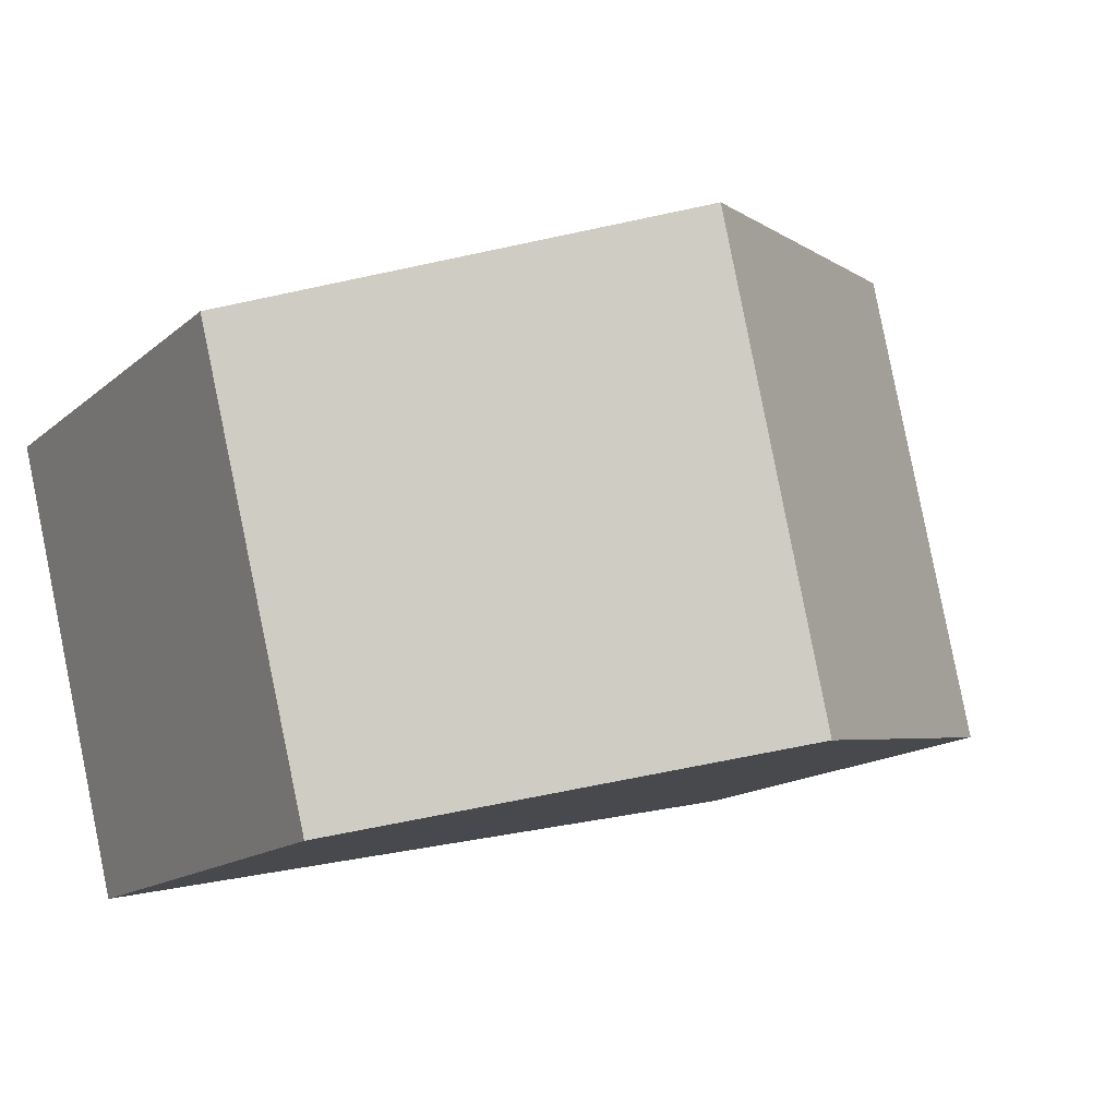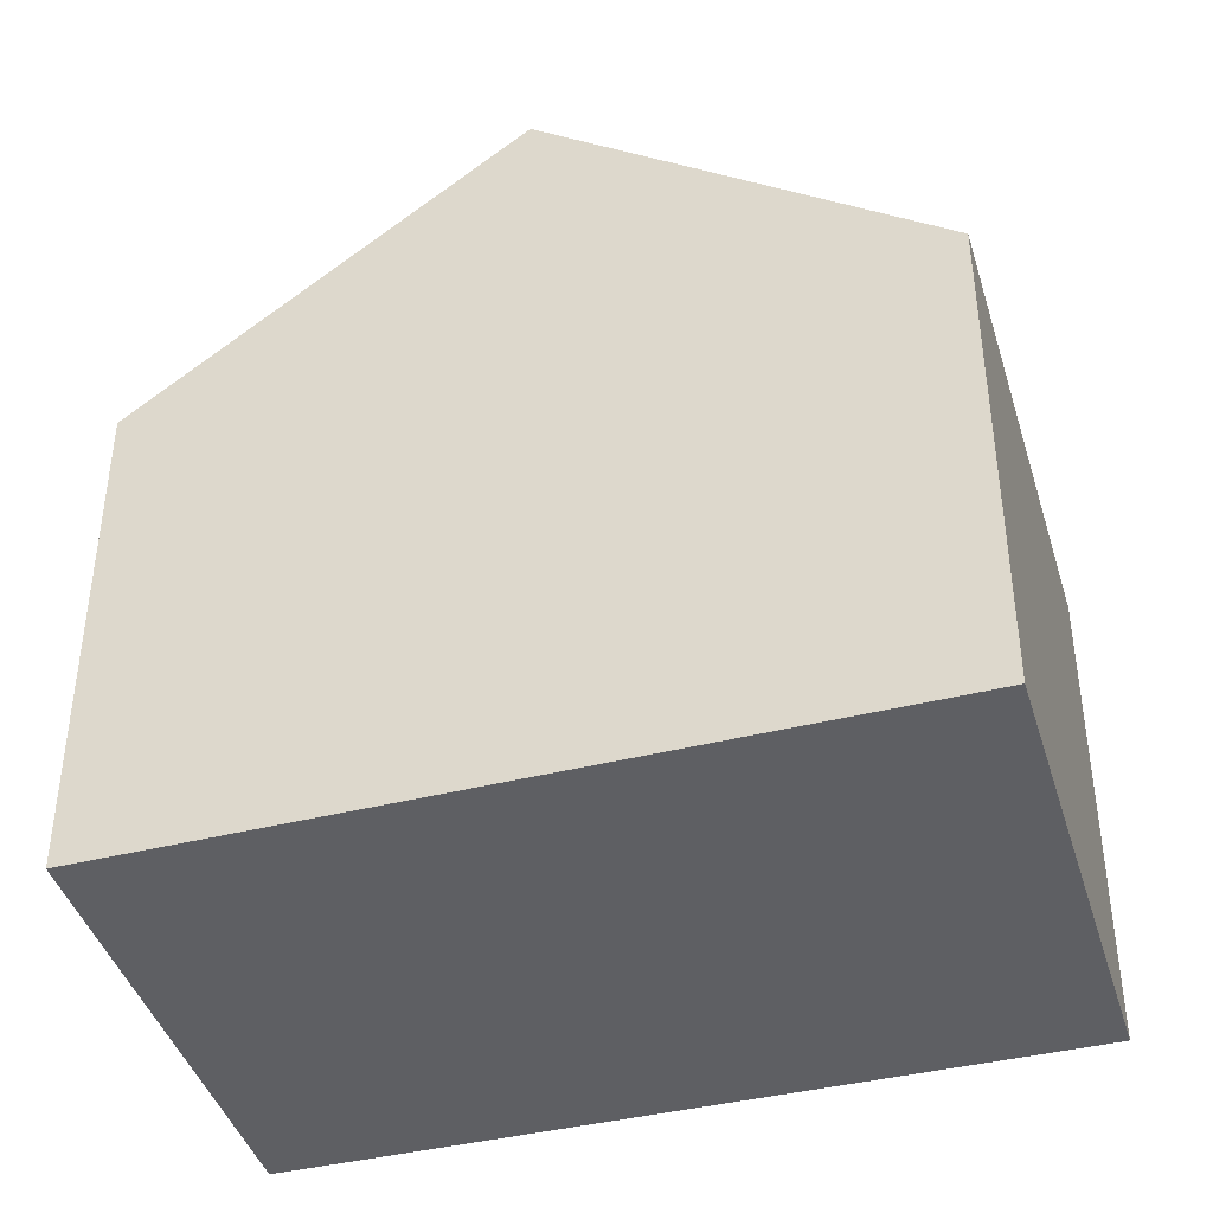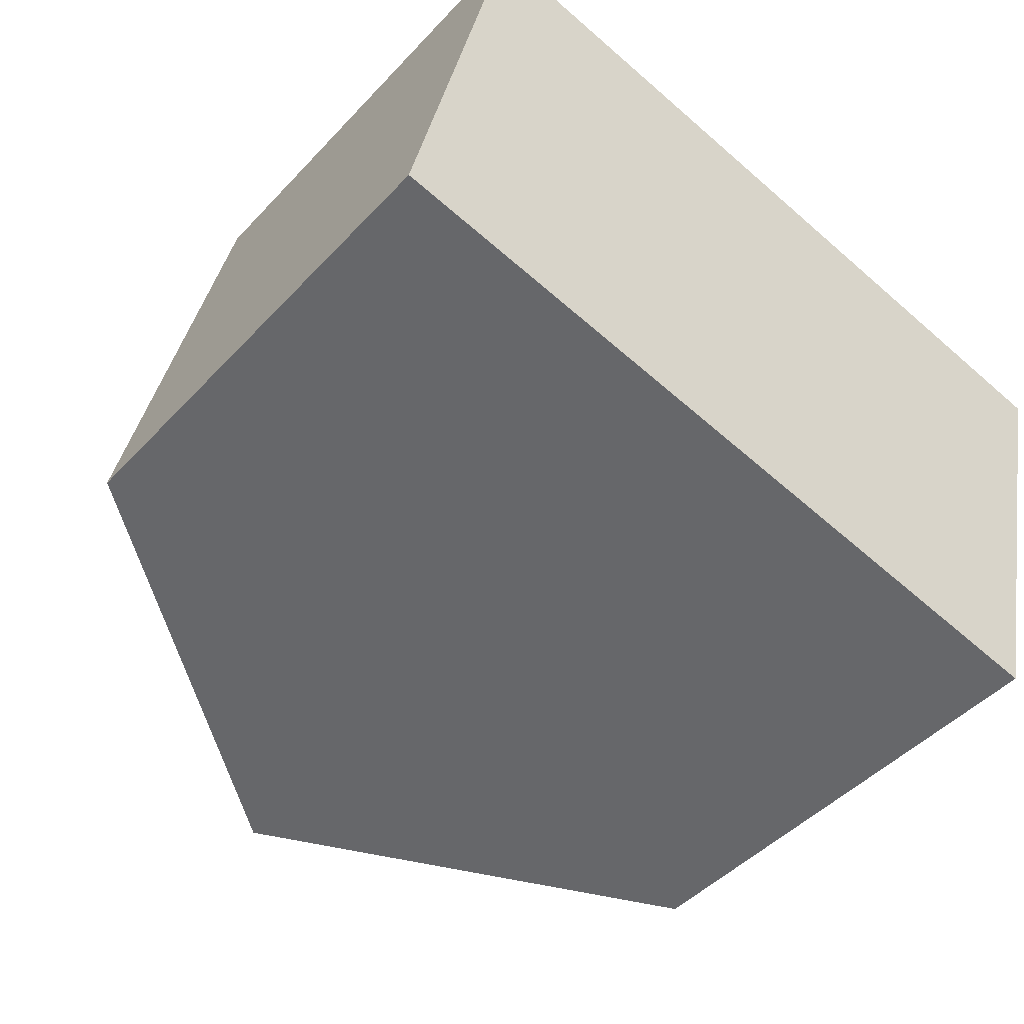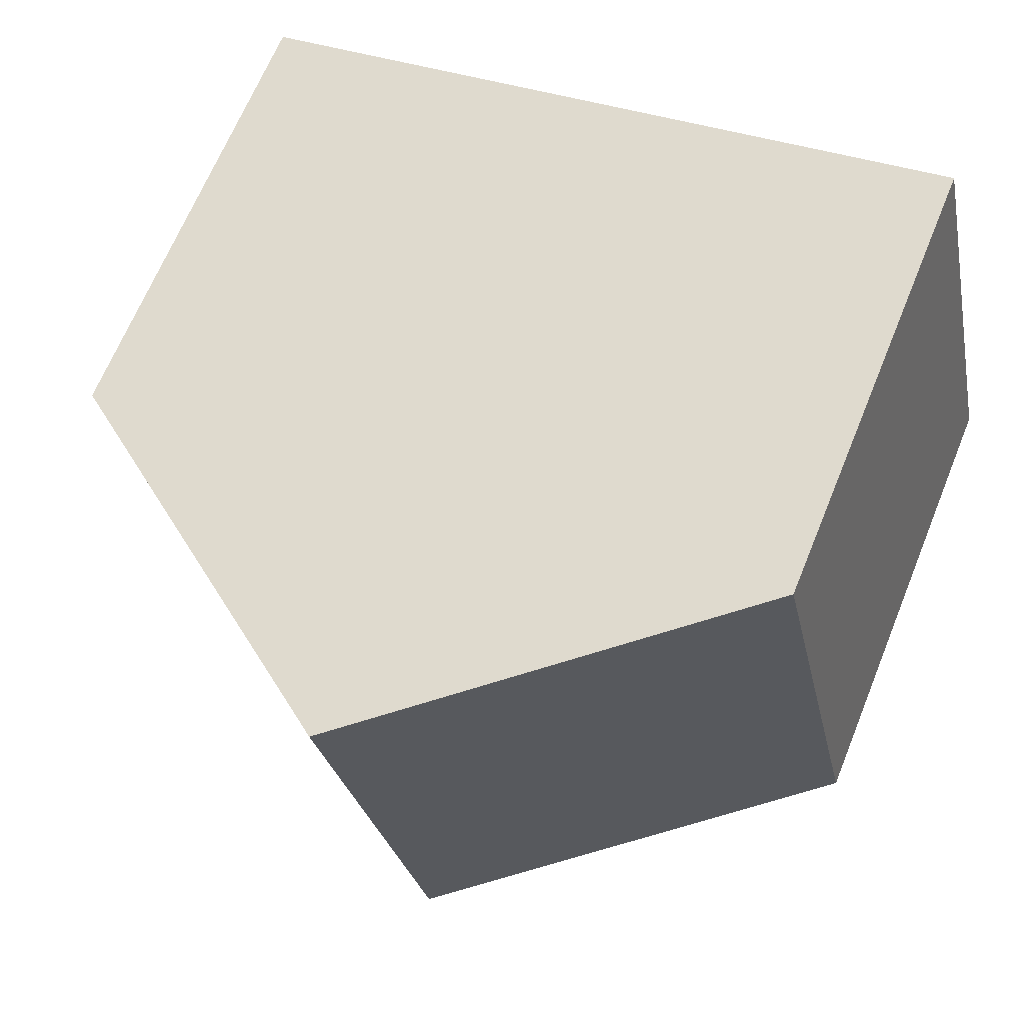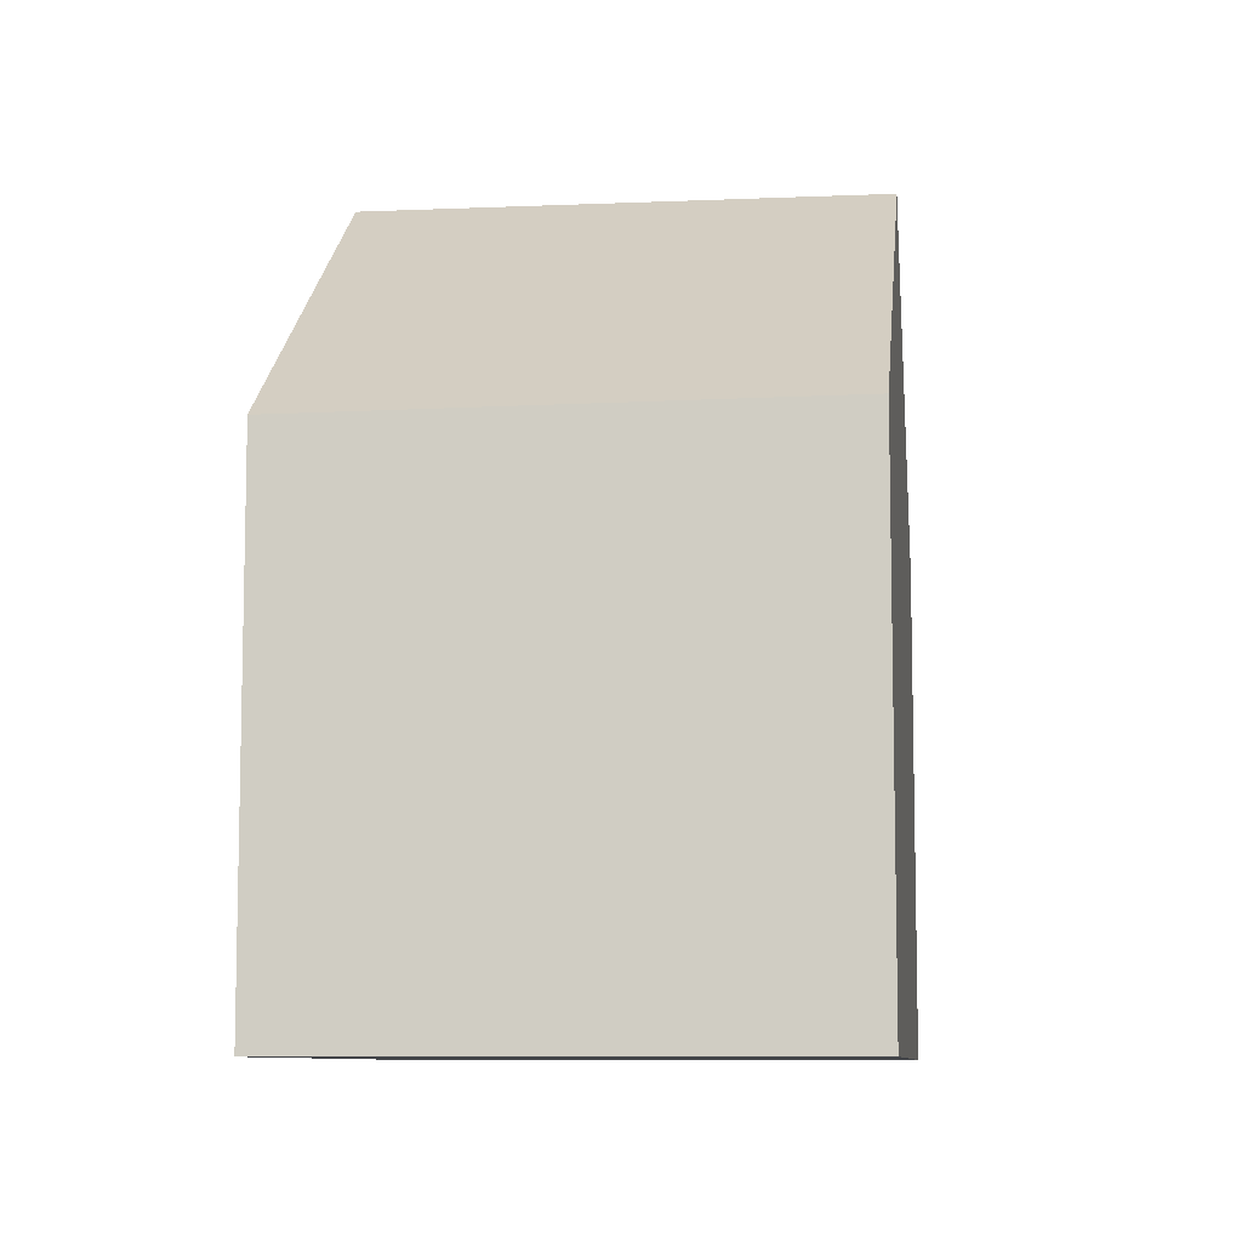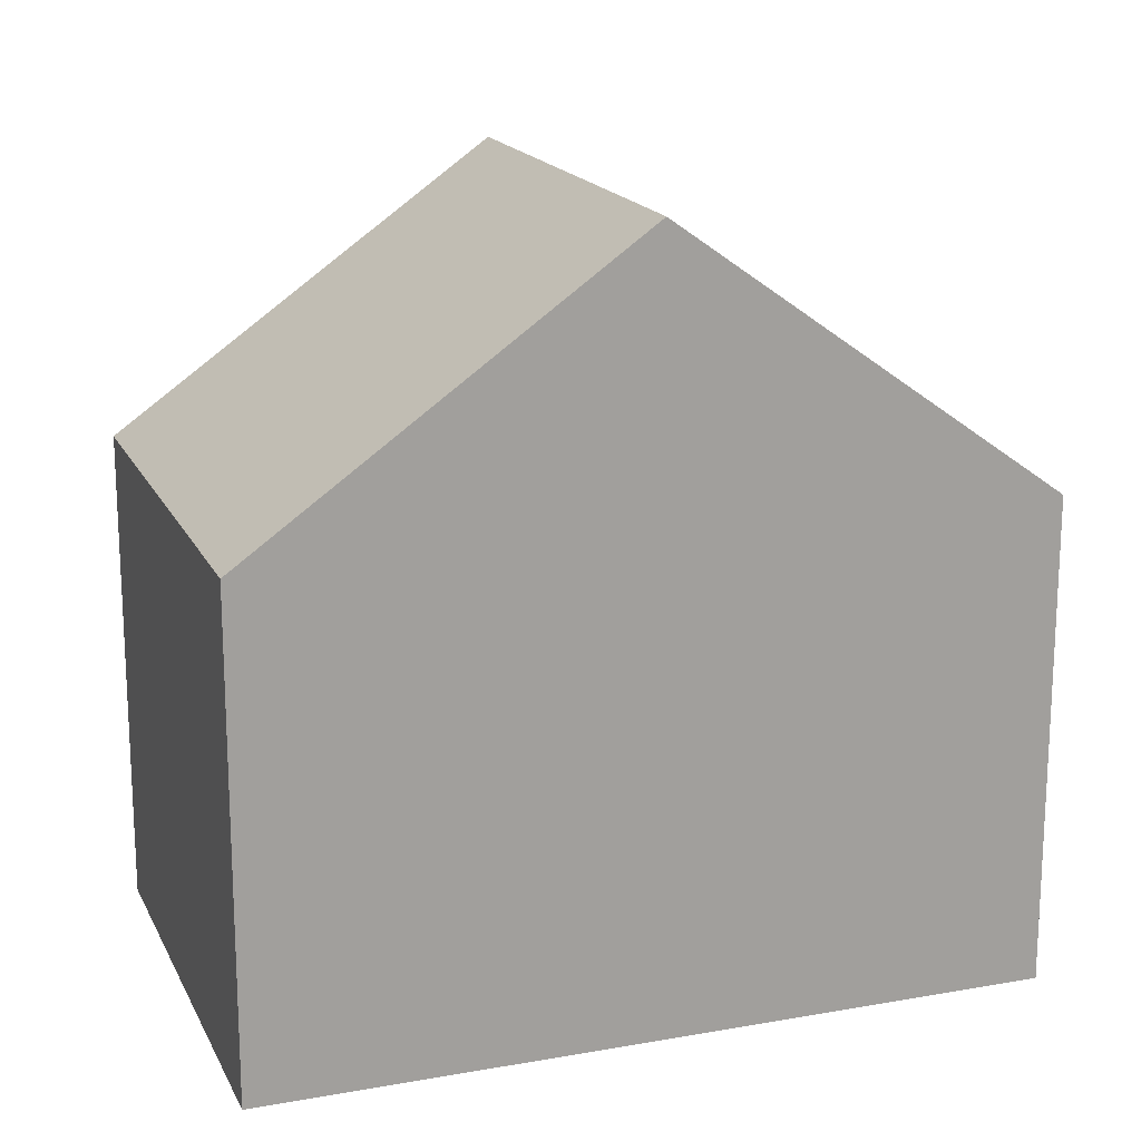
<metadata>
{"format":"obj","ext":"obj","renderer":"f3d","projection":"perspective","resolution":1024,"background":"white","views":[{"elev":-14.5,"azim":150.0,"up":"+Z"},{"elev":-41.2,"azim":-150.8,"up":"+Y"},{"elev":-45.6,"azim":-39.7,"up":"+Z"},{"elev":66.9,"azim":-157.8,"up":"+Z"},{"elev":-8.8,"azim":109.0,"up":"+Y"},{"elev":17.4,"azim":-6.8,"up":"+Y"}]}
</metadata>
<code>
v  9.932 6.446 -2.139
v  6.401 10.03 5.219
v  11.42 6.374 4.097
v  5 10.03 -1.077
v  1.41 6.397 6.335
v  0 6.397 3.917e-16
v  0 0 0
v  1.41 -3.879e-16 6.335
v  6.401 -3.196e-16 5.219
v  11.42 -2.509e-16 4.097
v  9.932 1.31e-16 -2.139
v  5 6.595e-17 -1.077
g defaultobject
f 1 2 3
f 2 1 4
f 5 4 6
f 4 5 2
f 7 5 6
f 5 7 8
f 8 2 5
f 2 8 3
f 3 8 9
f 3 9 10
f 3 11 1
f 11 3 10
f 1 6 4
f 6 1 7
f 7 1 12
f 12 1 11
f 9 11 10
f 11 9 8
f 11 8 12
f 12 8 7

</code>
